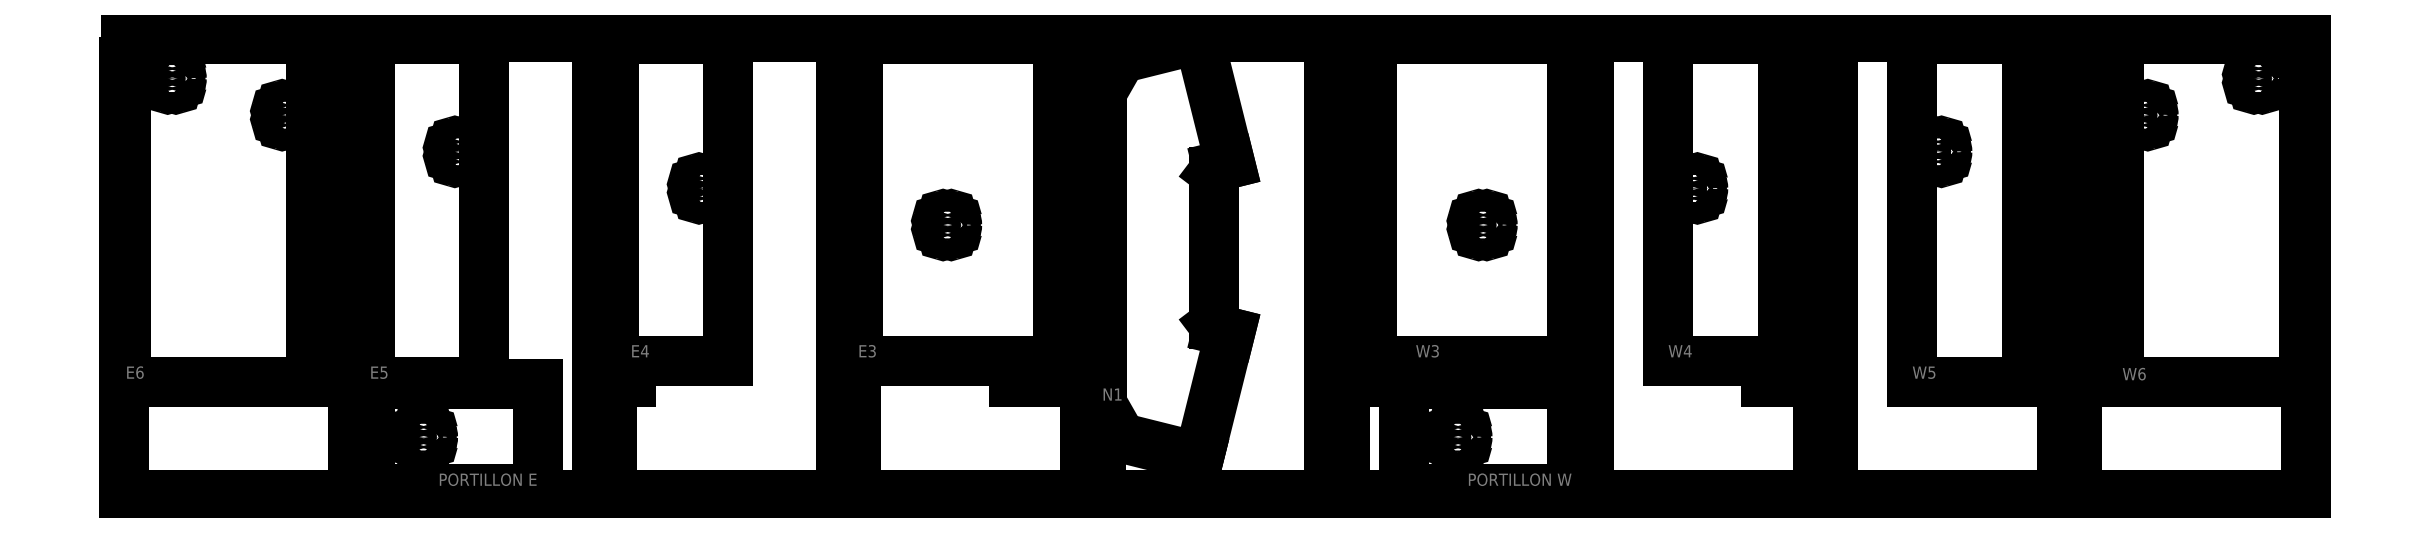
<metadata>
{"format":"dxf","ext":"dxf","renderer":"ezdxf+matplotlib","layout":"modelspace","background":"white","min_lineweight":24,"dpi":150}
</metadata>
<code>
0
SECTION
2
ENTITIES
0
LWPOLYLINE
8
1-tole-detail
90
    4
70
    1
43
0
10
0
20
3000
10
1500
20
3000
10
1500
20
0
10
0
20
0
0
LWPOLYLINE
8
1-tole-detail
90
    4
70
    1
43
0
10
1600
20
3000
10
3100
20
3000
10
3100
20
0
10
1600
20
0
0
LWPOLYLINE
8
1-tole-detail
90
    4
70
    1
43
0
10
3200
20
3000
10
4700
20
3000
10
4700
20
0
10
3200
20
0
0
LWPOLYLINE
8
1-tole-detail
90
    4
70
    1
43
0
10
4800
20
3000
10
6300
20
3000
10
6300
20
0
10
4800
20
0
0
LWPOLYLINE
8
1-tole-detail
90
    4
70
    1
43
0
10
6400
20
3000
10
7900
20
3000
10
7900
20
0
10
6400
20
0
0
LWPOLYLINE
8
1-tole-detail
90
    4
70
    1
43
0
10
8000
20
3000
10
9500
20
3000
10
9500
20
0
10
8000
20
0
0
LWPOLYLINE
8
1-tole-detail
90
    4
70
    1
43
0
10
9600
20
3000
10
11100
20
3000
10
11100
20
0
10
9600
20
0
0
LWPOLYLINE
8
1-tole-detail
90
    4
70
    1
43
0
10
11200
20
3000
10
12700
20
3000
10
12700
20
0
10
11200
20
0
0
LWPOLYLINE
8
1-tole-detail
90
    4
70
    1
43
0
10
12800
20
3000
10
14300
20
3000
10
14300
20
0
10
12800
20
0
0
LWPOLYLINE
8
1-tole-detail
90
    4
70
    1
43
0
10
10
20
740
10
1228
20
740
10
1228
20
2990
10
10
20
2990
0
LINE
8
1-tole-detail
10
1228
20
2990
11
1228
21
740
0
CIRCLE
8
2-hublots-decoupe
10
313
20
2730
40
65
0
CIRCLE
8
2-hublots-decoupe
10
286
20
2795
40
3.5
0
CIRCLE
8
2-hublots-decoupe
10
340
20
2795
40
3.5
0
CIRCLE
8
2-hublots-decoupe
10
247.9
20
2757
40
3.5
0
CIRCLE
8
2-hublots-decoupe
10
378.1
20
2757
40
3.5
0
CIRCLE
8
2-hublots-decoupe
10
378.1
20
2703
40
3.5
0
CIRCLE
8
2-hublots-decoupe
10
340
20
2665
40
3.5
0
CIRCLE
8
2-hublots-decoupe
10
286
20
2665
40
3.5
0
CIRCLE
8
2-hublots-decoupe
10
247.9
20
2703
40
3.5
0
CIRCLE
8
2-hublots-decoupe
10
1063
20
2490
40
65
0
CIRCLE
8
2-hublots-decoupe
10
1036
20
2555
40
3.5
0
CIRCLE
8
2-hublots-decoupe
10
1090
20
2555
40
3.5
0
CIRCLE
8
2-hublots-decoupe
10
997.9
20
2517
40
3.5
0
CIRCLE
8
2-hublots-decoupe
10
1128
20
2517
40
3.5
0
CIRCLE
8
2-hublots-decoupe
10
1128
20
2463
40
3.5
0
CIRCLE
8
2-hublots-decoupe
10
1090
20
2425
40
3.5
0
CIRCLE
8
2-hublots-decoupe
10
1036
20
2425
40
3.5
0
CIRCLE
8
2-hublots-decoupe
10
997.9
20
2463
40
3.5
0
LINE
8
1-tole-detail
10
1610
20
2990
11
1610
21
740
0
CIRCLE
8
2-hublots-decoupe
10
2195
20
2250
40
65
0
CIRCLE
8
2-hublots-decoupe
10
2168
20
2315
40
3.5
0
CIRCLE
8
2-hublots-decoupe
10
2222
20
2315
40
3.5
0
CIRCLE
8
2-hublots-decoupe
10
2130
20
2277
40
3.5
0
CIRCLE
8
2-hublots-decoupe
10
2260
20
2277
40
3.5
0
CIRCLE
8
2-hublots-decoupe
10
2260
20
2223
40
3.5
0
CIRCLE
8
2-hublots-decoupe
10
2222
20
2185
40
3.5
0
CIRCLE
8
2-hublots-decoupe
10
2168
20
2185
40
3.5
0
CIRCLE
8
2-hublots-decoupe
10
2130
20
2223
40
3.5
0
LINE
8
1-tole-detail
10
1610
20
740
11
2360
21
740
0
LINE
8
1-tole-detail
10
2360
20
740
11
2360
21
2990
0
LINE
8
1-tole-detail
10
2360
20
2990
11
1610
21
2990
0
LINE
8
1-tole-detail
10
3320
20
740
11
3320
21
880
0
LINE
8
1-tole-detail
10
3320
20
880
11
3960
21
880
0
LINE
8
1-tole-detail
10
3960
20
880
11
3960
21
2990
0
LINE
8
1-tole-detail
10
3960
20
2990
11
3960
21
880
0
CIRCLE
8
2-hublots-decoupe
10
3795
20
2010
40
65
0
CIRCLE
8
2-hublots-decoupe
10
3768
20
2075
40
3.5
0
CIRCLE
8
2-hublots-decoupe
10
3822
20
2075
40
3.5
0
CIRCLE
8
2-hublots-decoupe
10
3730
20
2037
40
3.5
0
CIRCLE
8
2-hublots-decoupe
10
3860
20
2037
40
3.5
0
CIRCLE
8
2-hublots-decoupe
10
3860
20
1983
40
3.5
0
CIRCLE
8
2-hublots-decoupe
10
3822
20
1945
40
3.5
0
CIRCLE
8
2-hublots-decoupe
10
3768
20
1945
40
3.5
0
CIRCLE
8
2-hublots-decoupe
10
3730
20
1983
40
3.5
0
LINE
8
1-tole-detail
10
3210
20
740
11
3210
21
2990
0
LINE
8
1-tole-detail
10
3210
20
2990
11
3960
21
2990
0
LINE
8
1-tole-detail
10
3210
20
740
11
3320
21
740
0
LINE
8
1-tole-detail
10
3320
20
740
11
3210
21
740
0
LINE
8
1-tole-detail
10
4810
20
880
11
4810
21
2990
0
LINE
8
1-tole-detail
10
4810
20
880
11
5835
21
880
0
LINE
8
1-tole-detail
10
5835
20
880
11
5835
21
740
0
LINE
8
1-tole-detail
10
5835
20
740
11
6120
21
740
0
LINE
8
1-tole-detail
10
6120
20
740
11
6120
21
2990
0
LINE
8
1-tole-detail
10
6120
20
2990
11
4810
21
2990
0
LINE
8
1-tole-detail
10
4810
20
2990
11
4810
21
880
0
LINE
8
1-tole-detail
10
6120
20
2784
11
6120
21
2990
0
CIRCLE
8
2-hublots-decoupe
10
5395
20
1770
40
65
0
CIRCLE
8
2-hublots-decoupe
10
5368
20
1835
40
3.5
0
CIRCLE
8
2-hublots-decoupe
10
5422
20
1835
40
3.5
0
CIRCLE
8
2-hublots-decoupe
10
5330
20
1797
40
3.5
0
CIRCLE
8
2-hublots-decoupe
10
5460
20
1797
40
3.5
0
CIRCLE
8
2-hublots-decoupe
10
5460
20
1743
40
3.5
0
CIRCLE
8
2-hublots-decoupe
10
5422
20
1705
40
3.5
0
CIRCLE
8
2-hublots-decoupe
10
5368
20
1705
40
3.5
0
CIRCLE
8
2-hublots-decoupe
10
5330
20
1743
40
3.5
0
LINE
8
1-tole-detail
10
6410
20
2642
11
6410
21
596.3
0
LINE
8
1-tole-detail
10
7141
20
1119
11
7141
21
2119
0
LINE
8
1-tole-detail
10
6410
20
596.3
11
6536
21
375.7
0
LINE
8
1-tole-detail
10
7167
20
1085
11
7141
21
1119
0
LINE
8
1-tole-detail
10
6410
20
2642
11
6536
21
2863
0
LINE
8
1-tole-detail
10
7167
20
2153
11
7141
21
2119
0
LINE
8
1-tole-detail
10
7167
20
2153
11
7249
21
2174
0
LINE
8
1-tole-detail
10
7249
20
2174
11
7045
21
2990
0
LINE
8
1-tole-detail
10
7045
20
2990
11
6536
21
2863
0
LINE
8
1-tole-detail
10
7249
20
1065
11
7045
21
248.6
0
LINE
8
1-tole-detail
10
6536
20
375.7
11
7044
21
249
0
LINE
8
1-tole-detail
10
7167
20
1085
11
7249
21
1065
0
LINE
8
1-tole-detail
10
7045
20
248.6
11
7044
21
249
0
LWPOLYLINE
8
1-tole-detail
90
    4
70
    1
43
0
10
14290
20
740
10
13072
20
740
10
13072
20
2990
10
14290
20
2990
0
LINE
8
1-tole-detail
10
13072
20
2990
11
13072
21
740
0
CIRCLE
8
2-hublots-decoupe
10
13987
20
2730
40
65
0
CIRCLE
8
2-hublots-decoupe
10
1.401e+04
20
2795
40
3.5
0
CIRCLE
8
2-hublots-decoupe
10
1.396e+04
20
2795
40
3.5
0
CIRCLE
8
2-hublots-decoupe
10
1.405e+04
20
2757
40
3.5
0
CIRCLE
8
2-hublots-decoupe
10
1.392e+04
20
2757
40
3.5
0
CIRCLE
8
2-hublots-decoupe
10
1.392e+04
20
2703
40
3.5
0
CIRCLE
8
2-hublots-decoupe
10
1.396e+04
20
2665
40
3.5
0
CIRCLE
8
2-hublots-decoupe
10
1.401e+04
20
2665
40
3.5
0
CIRCLE
8
2-hublots-decoupe
10
1.405e+04
20
2703
40
3.5
0
CIRCLE
8
2-hublots-decoupe
10
13237
20
2490
40
65
0
CIRCLE
8
2-hublots-decoupe
10
1.326e+04
20
2555
40
3.5
0
CIRCLE
8
2-hublots-decoupe
10
1.321e+04
20
2555
40
3.5
0
CIRCLE
8
2-hublots-decoupe
10
1.33e+04
20
2517
40
3.5
0
CIRCLE
8
2-hublots-decoupe
10
1.317e+04
20
2517
40
3.5
0
CIRCLE
8
2-hublots-decoupe
10
1.317e+04
20
2463
40
3.5
0
CIRCLE
8
2-hublots-decoupe
10
1.321e+04
20
2425
40
3.5
0
CIRCLE
8
2-hublots-decoupe
10
1.326e+04
20
2425
40
3.5
0
CIRCLE
8
2-hublots-decoupe
10
1.33e+04
20
2463
40
3.5
0
LINE
8
1-tole-detail
10
9490
20
880
11
9490
21
2990
0
LINE
8
1-tole-detail
10
9490
20
880
11
8465
21
880
0
LINE
8
1-tole-detail
10
8465
20
880
11
8465
21
740
0
LINE
8
1-tole-detail
10
8465
20
740
11
8180
21
740
0
LINE
8
1-tole-detail
10
8180
20
740
11
8180
21
2990
0
LINE
8
1-tole-detail
10
8180
20
2990
11
9490
21
2990
0
LINE
8
1-tole-detail
10
9490
20
2990
11
9490
21
880
0
LINE
8
1-tole-detail
10
8180
20
2784
11
8180
21
2990
0
CIRCLE
8
2-hublots-decoupe
10
8905
20
1770
40
65
0
CIRCLE
8
2-hublots-decoupe
10
8932
20
1835
40
3.5
0
CIRCLE
8
2-hublots-decoupe
10
8878
20
1835
40
3.5
0
CIRCLE
8
2-hublots-decoupe
10
8970
20
1797
40
3.5
0
CIRCLE
8
2-hublots-decoupe
10
8840
20
1797
40
3.5
0
CIRCLE
8
2-hublots-decoupe
10
8840
20
1743
40
3.5
0
CIRCLE
8
2-hublots-decoupe
10
8878
20
1705
40
3.5
0
CIRCLE
8
2-hublots-decoupe
10
8932
20
1705
40
3.5
0
CIRCLE
8
2-hublots-decoupe
10
8970
20
1743
40
3.5
0
CIRCLE
8
2-hublots-decoupe
10
1960
20
380
40
65
0
CIRCLE
8
2-hublots-decoupe
10
2025
20
407
40
3.5
0
CIRCLE
8
2-hublots-decoupe
10
2025
20
353
40
3.5
0
CIRCLE
8
2-hublots-decoupe
10
1987
20
445.1
40
3.5
0
CIRCLE
8
2-hublots-decoupe
10
1987
20
314.9
40
3.5
0
CIRCLE
8
2-hublots-decoupe
10
1933
20
314.9
40
3.5
0
CIRCLE
8
2-hublots-decoupe
10
1895
20
353
40
3.5
0
CIRCLE
8
2-hublots-decoupe
10
1895
20
407
40
3.5
0
CIRCLE
8
2-hublots-decoupe
10
1933
20
445.1
40
3.5
0
LWPOLYLINE
8
1-tole-detail
90
    4
70
    1
43
0
10
1610
20
38
10
1610
20
730
10
2710
20
730
10
2710
20
38
0
CIRCLE
8
2-hublots-decoupe
10
8740
20
380
40
65
0
CIRCLE
8
2-hublots-decoupe
10
8805
20
407
40
3.5
0
CIRCLE
8
2-hublots-decoupe
10
8805
20
353
40
3.5
0
CIRCLE
8
2-hublots-decoupe
10
8767
20
445.1
40
3.5
0
CIRCLE
8
2-hublots-decoupe
10
8767
20
314.9
40
3.5
0
CIRCLE
8
2-hublots-decoupe
10
8713
20
314.9
40
3.5
0
CIRCLE
8
2-hublots-decoupe
10
8675
20
353
40
3.5
0
CIRCLE
8
2-hublots-decoupe
10
8675
20
407
40
3.5
0
CIRCLE
8
2-hublots-decoupe
10
8713
20
445.1
40
3.5
0
LWPOLYLINE
8
1-tole-detail
90
    4
70
    1
43
0
10
8390
20
38
10
8390
20
730
10
9490
20
730
10
9490
20
38
0
LINE
8
1-tole-detail
10
1.247e+04
20
2990
11
1.247e+04
21
740
0
CIRCLE
8
2-hublots-decoupe
10
1.189e+04
20
2250
40
65
0
CIRCLE
8
2-hublots-decoupe
10
1.191e+04
20
2315
40
3.5
0
CIRCLE
8
2-hublots-decoupe
10
1.186e+04
20
2315
40
3.5
0
CIRCLE
8
2-hublots-decoupe
10
1.195e+04
20
2277
40
3.5
0
CIRCLE
8
2-hublots-decoupe
10
1.182e+04
20
2277
40
3.5
0
CIRCLE
8
2-hublots-decoupe
10
1.182e+04
20
2223
40
3.5
0
CIRCLE
8
2-hublots-decoupe
10
1.186e+04
20
2185
40
3.5
0
CIRCLE
8
2-hublots-decoupe
10
1.191e+04
20
2185
40
3.5
0
CIRCLE
8
2-hublots-decoupe
10
1.195e+04
20
2223
40
3.5
0
LINE
8
1-tole-detail
10
12470
20
740
11
1.172e+04
21
740
0
LINE
8
1-tole-detail
10
1.172e+04
20
740
11
11720
21
2990
0
LINE
8
1-tole-detail
10
11720
20
2990
11
12470
21
2990
0
LINE
8
1-tole-detail
10
1.076e+04
20
740
11
1.076e+04
21
880
0
LINE
8
1-tole-detail
10
1.076e+04
20
880
11
1.012e+04
21
880
0
LINE
8
1-tole-detail
10
1.012e+04
20
2990
11
1.012e+04
21
880
0
CIRCLE
8
2-hublots-decoupe
10
1.029e+04
20
2010
40
65
0
CIRCLE
8
2-hublots-decoupe
10
1.031e+04
20
2075
40
3.5
0
CIRCLE
8
2-hublots-decoupe
10
1.026e+04
20
2075
40
3.5
0
CIRCLE
8
2-hublots-decoupe
10
1.035e+04
20
2037
40
3.5
0
CIRCLE
8
2-hublots-decoupe
10
1.022e+04
20
2037
40
3.5
0
CIRCLE
8
2-hublots-decoupe
10
1.022e+04
20
1983
40
3.5
0
CIRCLE
8
2-hublots-decoupe
10
1.026e+04
20
1945
40
3.5
0
CIRCLE
8
2-hublots-decoupe
10
1.031e+04
20
1945
40
3.5
0
CIRCLE
8
2-hublots-decoupe
10
1.035e+04
20
1983
40
3.5
0
LINE
8
1-tole-detail
10
1.087e+04
20
740
11
1.087e+04
21
2990
0
LINE
8
1-tole-detail
10
1.087e+04
20
2990
11
1.012e+04
21
2990
0
LINE
8
1-tole-detail
10
1.087e+04
20
740
11
1.076e+04
21
740
0
LINE
8
1-tole-detail
10
1.076e+04
20
740
11
1.087e+04
21
740
0
LINE
8
1-tole-detail
10
1.087e+04
20
740
11
1.076e+04
21
740
0
MTEXT
8
_LEGENDE
10
10
20
740
30
0
40
80
41
97.78
71
    7
72
    1
1
E6
7
standard
210
0
220
0
230
1
50
0
73
    2
44
1
0
MTEXT
8
_LEGENDE
10
1610
20
740
30
0
40
80
41
97.78
71
    7
72
    1
1
E5
7
standard
210
0
220
0
230
1
50
0
73
    2
44
1
0
MTEXT
8
_LEGENDE
10
3320
20
880
30
0
40
80
41
106.7
71
    7
72
    1
1
E4
7
standard
210
0
220
0
230
1
50
0
73
    2
44
1
0
MTEXT
8
_LEGENDE
10
4810
20
880
30
0
40
80
41
97.78
71
    7
72
    1
1
E3
7
standard
210
0
220
0
230
1
50
0
73
    2
44
1
0
MTEXT
8
_LEGENDE
10
8465
20
880
30
0
40
80
41
133.3
71
    7
72
    1
1
W3
7
standard
210
0
220
0
230
1
50
0
73
    2
44
1
0
MTEXT
8
_LEGENDE
10
1.012e+04
20
880
30
0
40
80
41
142.2
71
    7
72
    1
1
W4
7
standard
210
0
220
0
230
1
50
0
73
    2
44
1
0
MTEXT
8
_LEGENDE
10
1.172e+04
20
740
30
0
40
80
41
133.3
71
    7
72
    1
1
W5
7
standard
210
0
220
0
230
1
50
0
73
    2
44
1
0
MTEXT
8
_LEGENDE
10
1.31e+04
20
730
30
0
40
80
41
133.3
71
    7
72
    1
1
W6
7
standard
210
0
220
0
230
1
50
0
73
    2
44
1
0
MTEXT
8
_LEGENDE
10
6410
20
596.3
30
0
40
80
41
88.89
71
    7
72
    1
1
N1
7
standard
210
0
220
0
230
1
50
0
73
    2
44
1
0
MTEXT
8
_LEGENDE
10
2710
20
38
30
0
40
80
41
673.3
71
    9
72
    1
1
PORTILLON E
7
standard
210
0
220
0
230
1
50
0
73
    2
44
1
0
MTEXT
8
_LEGENDE
10
9490
20
38
30
0
40
80
41
708.9
71
    9
72
    1
1
PORTILLON W
7
standard
210
0
220
0
230
1
50
0
73
    2
44
1
0
ENDSEC
0
EOF

</code>
